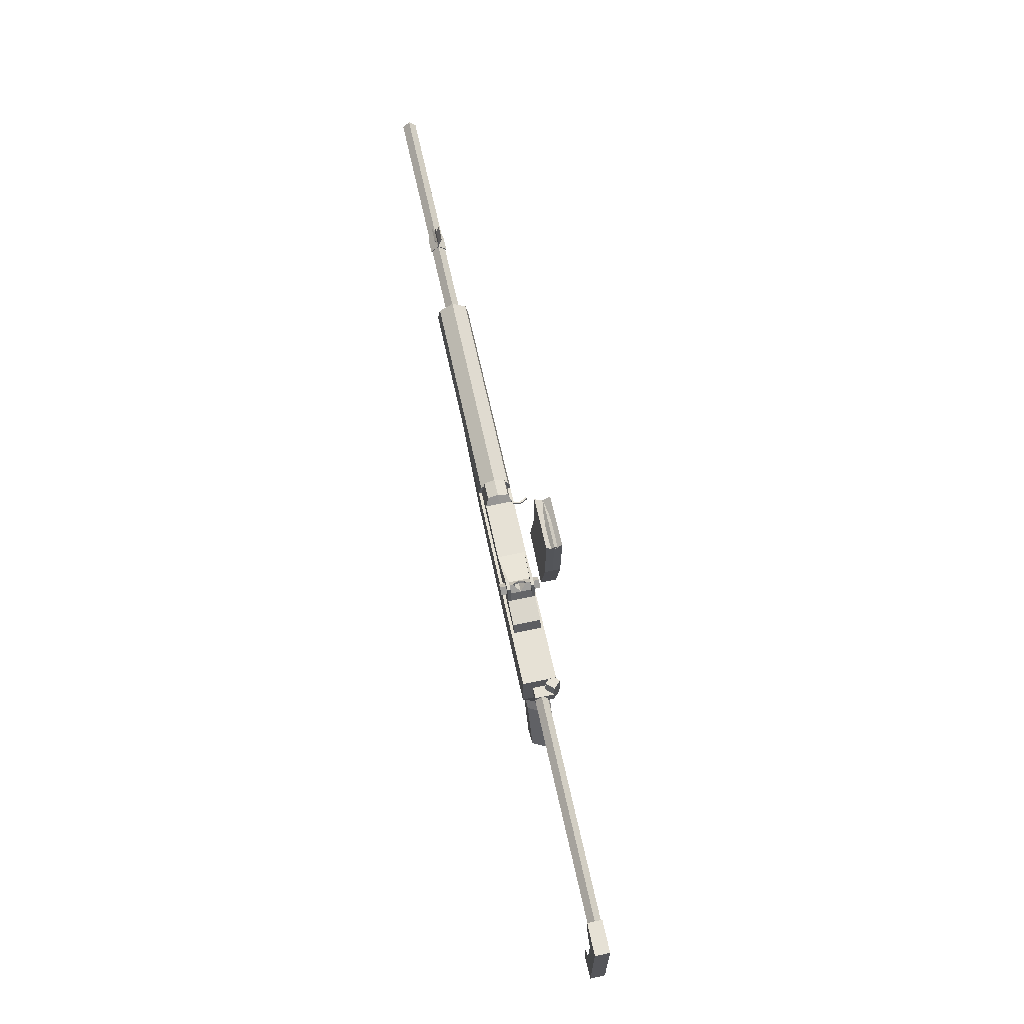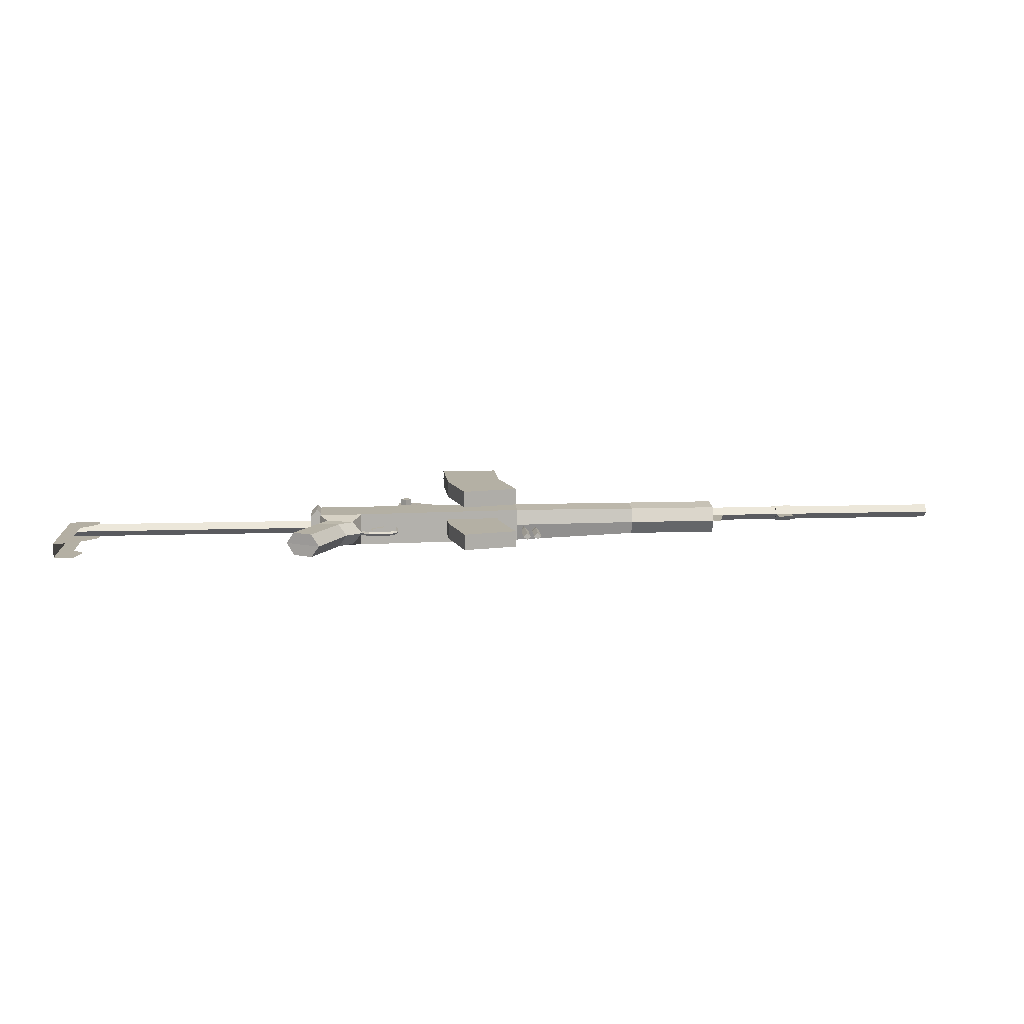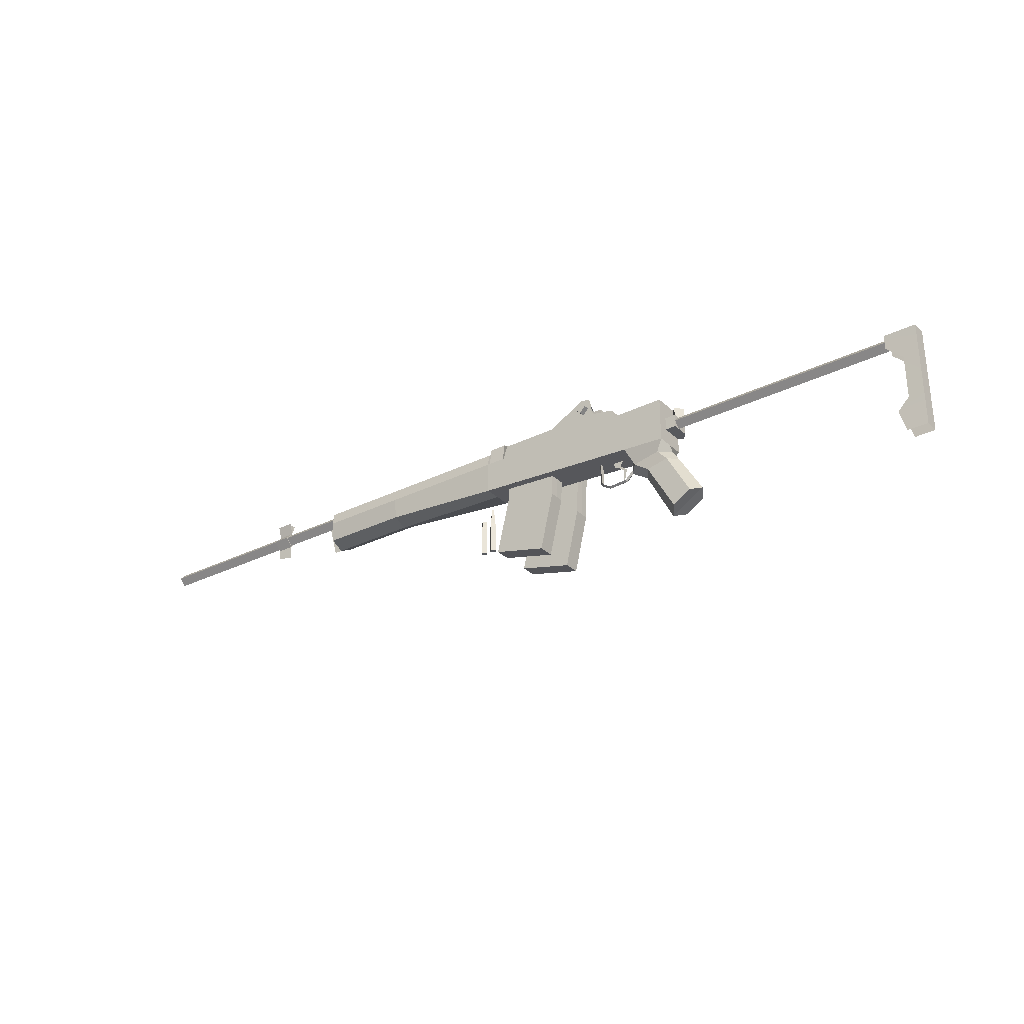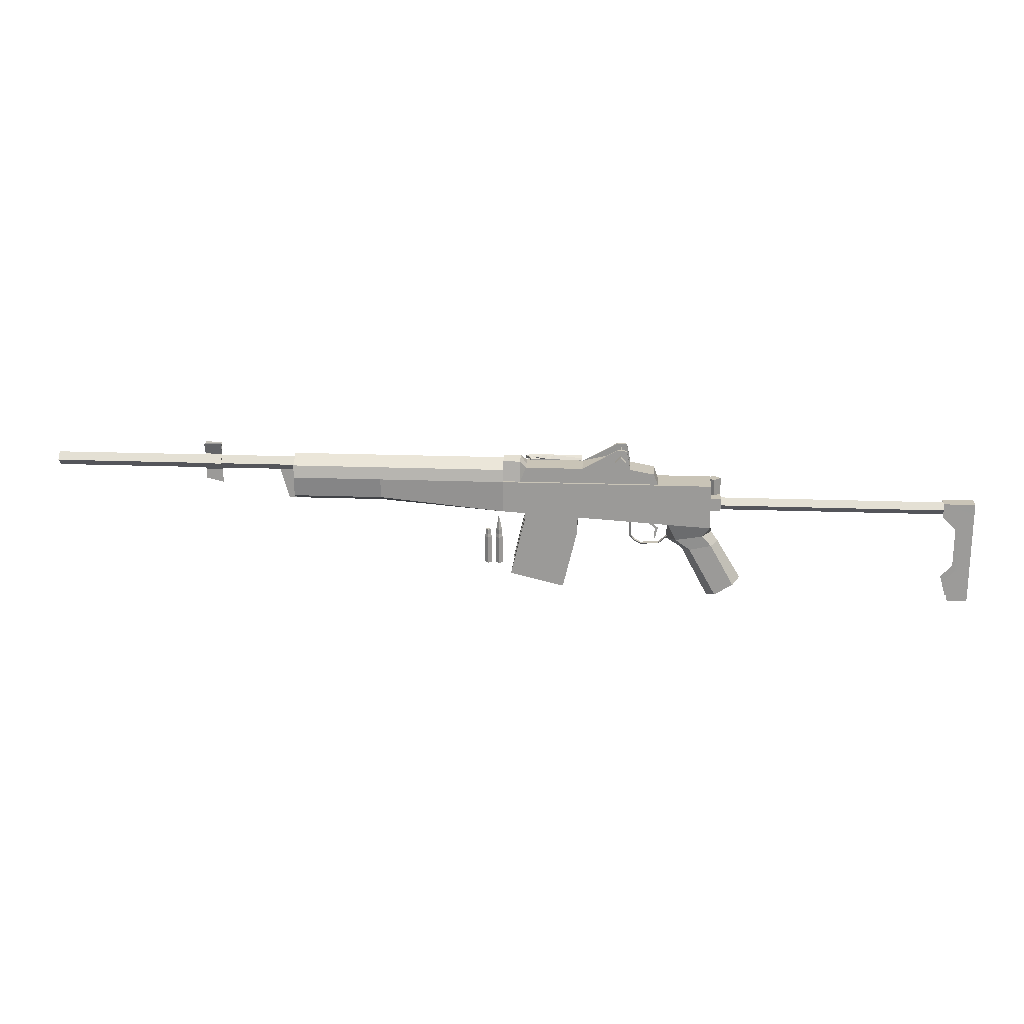
<metadata>
{"format":"obj","ext":"obj","renderer":"f3d","projection":"perspective","resolution":1024,"background":"white","views":[{"elev":64.4,"azim":-102.2,"up":"+Y"},{"elev":11.4,"azim":-4.6,"up":"+Z"},{"elev":-29.3,"azim":-143.7,"up":"+Y"},{"elev":19.9,"azim":-176.1,"up":"+Y"}]}
</metadata>
<code>
o Tac_M14_Body
v 1.717 1.871 0.1531
v 1.712 1.485 0.1531
v -0.857 1.871 0.1531
v -0.857 1.324 0.1531
v -0.857 1.324 -0.04625
v 1.717 1.871 -0.04625
v -0.857 1.871 -0.04625
v 1.712 1.485 -0.04625
v 3.252 1.871 0.1531
v 3.252 1.626 0.12
v 3.252 1.54 -0.04625
v 4.345 1.871 0.1531
v 4.345 1.626 0.12
v 4.345 1.871 -0.04625
v 4.345 1.54 -0.04625
v 1.717 2.021 0.1225
v 1.717 2.132 -0.04625
v 3.252 2.021 0.1225
v 3.252 2.132 -0.04625
v 4.345 2.021 0.1225
v 4.345 2.132 -0.04625
v -0.3378 1.356 -0.04625
v -0.3379 1.356 0.1531
v -0.7683 1.195 0.1108
v -0.887 1.215 -0.04625
v -0.3231 1.116 -0.04625
v -0.4415 1.138 0.09643
v -0.8852 1.07 0.09644
v -0.9722 1.092 -0.04625
v -0.5228 0.9888 -0.04625
v -0.6198 1.011 0.09644
v -1.174 0.5502 0.09645
v -1.263 0.6076 -0.04625
v -0.8543 0.3613 -0.04625
v -0.9513 0.4167 0.09645
v 4.324 1.916 -0.04625
v 4.324 2.001 0.03841
v 4.324 2.085 -0.04625
v 7.368 1.916 -0.04625
v 7.368 2.001 0.03841
v 7.368 2.086 -0.04625
v 7.368 2.085 -0.04625
v 4.345 1.933 -0.04625
v 5.282 1.725 -0.04625
v 5.282 1.897 -0.04625
v 5.488 1.775 -0.04625
v 5.491 1.897 -0.04625
v 5.282 2 0.05303
v 5.491 2 0.05303
v 5.282 2.099 -0.04625
v 5.491 2.099 -0.04625
v 5.282 2.243 0.001715
v 5.491 2.243 0.001715
v 5.282 2.234 -0.04625
v 5.491 2.234 -0.04625
v 5.282 2.243 -0.006656
v 5.282 2.222 -0.03929
v -0.2375 1.036 -0.04625
v -0.2325 1.053 -0.02049
v -0.001735 1.022 -0.04625
v -0.006784 1.041 -0.02049
v 0.09777 1.08 -0.04625
v 0.07962 1.092 -0.02049
v 0.1351 1.13 -0.04625
v 0.1083 1.129 -0.02049
v 0.1417 1.387 -0.04625
v 0.1144 1.386 -0.02049
v -0.3327 1.148 -0.02049
v -0.2015 1.867 0.1178
v -0.15 2.002 0.1178
v 0.1439 1.867 0.1178
v 0.1439 2.055 0.1178
v -0.2015 1.867 -0.04625
v -0.15 2.002 -0.04625
v 0.1439 2.055 -0.04625
v 1.716 2.16 -0.04625
v 1.717 2.12 0.07828
v 1.717 1.867 0.1178
v 1.509 1.867 0.1178
v 1.509 2.12 0.07828
v 1.509 1.867 -0.04625
v 1.509 2.16 -0.04625
v 1.435 2.055 -0.04625
v 1.435 2.055 0.1178
v 1.435 1.867 0.1178
v 0.1892 2.291 0.1178
v 0.1892 2.291 0.08084
v 0.3005 2.302 0.1178
v 0.1439 2.055 0.08085
v 0.7345 2.056 0.1179
v 0.7344 2.056 -0.04625
v 0.2654 2.086 0.1915
v 0.3386 2.16 0.1915
v 0.1923 2.16 0.1915
v 0.2654 2.233 0.1915
v 0.1923 2.16 -0.04625
v 0.3386 2.16 -0.04625
v 0.3005 2.302 0.08084
v 0.1923 2.16 0.1182
v 0.3386 2.16 0.1182
v 0.2654 2.233 0.1182
v 0.2654 2.086 0.1182
v 0.2654 2.233 0.03018
v 0.2654 2.279 0.01542
v 0.2543 2.222 0.0188
v 0.2525 2.264 0.005145
v 0.2769 2.222 0.01877
v 0.2779 2.263 0.005089
v 0.2654 2.306 -0.03789
v 0.2525 2.291 -0.04625
v 0.2779 2.291 -0.04625
v 0.2654 2.306 -0.04625
v 4.551 1.933 -0.04625
v 4.443 1.54 -0.04625
v 0.7345 1.867 0.1179
v 0.7344 1.867 -0.04625
v 1.717 1.871 -0.2456
v 1.712 1.485 -0.2456
v -0.857 1.871 -0.2456
v -0.857 1.324 -0.2456
v 3.252 1.871 -0.2456
v 3.252 1.626 -0.2125
v 4.345 1.871 -0.2456
v 4.345 1.626 -0.2125
v 1.717 2.021 -0.215
v 3.252 2.021 -0.215
v 4.345 2.021 -0.215
v -0.3379 1.356 -0.2456
v -0.7683 1.195 -0.2033
v -0.4415 1.138 -0.1889
v -0.8852 1.07 -0.1889
v -0.6198 1.011 -0.1889
v -1.174 0.5502 -0.189
v -0.9513 0.4167 -0.189
v 4.324 2.001 -0.1309
v 7.368 2.001 -0.1309
v 5.282 2 -0.1455
v 5.491 2 -0.1455
v 5.282 2.243 -0.09422
v 5.491 2.243 -0.09422
v 5.282 2.243 -0.08585
v 5.282 2.222 -0.05322
v -0.2325 1.053 -0.07202
v -0.006784 1.041 -0.07202
v 0.07962 1.092 -0.07202
v 0.1083 1.129 -0.07202
v 0.1144 1.386 -0.07202
v -0.3327 1.148 -0.07202
v -0.2015 1.867 -0.2103
v -0.15 2.002 -0.2103
v 0.1439 1.867 -0.2103
v 0.1439 2.055 -0.2103
v 1.717 2.12 -0.1708
v 1.717 1.867 -0.2103
v 1.509 1.867 -0.2103
v 1.509 2.12 -0.1708
v 1.435 2.055 -0.2103
v 1.435 1.867 -0.2103
v 0.1892 2.291 -0.2103
v 0.1892 2.291 -0.1734
v 0.3005 2.302 -0.2103
v 0.1439 2.055 -0.1734
v 0.7345 2.056 -0.2104
v 0.2654 2.086 -0.284
v 0.3386 2.16 -0.284
v 0.1923 2.16 -0.284
v 0.2654 2.233 -0.284
v 0.3005 2.302 -0.1734
v 0.1923 2.16 -0.2107
v 0.3386 2.16 -0.2107
v 0.2654 2.233 -0.2107
v 0.2654 2.086 -0.2107
v 0.2654 2.233 -0.1227
v 0.2654 2.279 -0.1079
v 0.2543 2.222 -0.1113
v 0.2525 2.264 -0.09766
v 0.2769 2.222 -0.1113
v 0.2779 2.263 -0.0976
v 0.2654 2.306 -0.05462
v 0.7345 1.867 -0.2104
v -0.9052 1.869 0.1927
v -0.9052 1.509 0.1927
v -0.9894 1.869 0.1047
v -0.8209 1.869 0.1047
v -0.9894 1.509 0.1047
v -0.8215 1.509 0.1037
v -0.9052 1.666 0.1927
v -0.8215 1.666 0.1037
v -0.9894 1.666 0.1047
v -0.9052 1.869 0.01659
v -0.9052 1.666 0.01659
v -0.9894 1.509 -0.1242
v -0.9894 1.666 -0.1242
v -0.8222 1.509 -0.1242
v -0.8222 1.666 -0.1242
v -4.103 1.587 0.03182
v -0.8566 1.587 0.03182
v -4.103 1.509 -0.04625
v -4.103 1.665 -0.04625
v -0.8566 1.509 -0.04625
v -0.8566 1.665 -0.04625
v -4.104 1.499 0.0418
v -4.104 1.671 0.0418
v -3.725 1.499 0.0418
v -3.725 1.671 0.0418
v -3.924 1.309 0.04327
v -4.104 1.309 0.0418
v -3.924 0.7907 0.04327
v -4.104 0.7907 0.0418
v -3.787 0.647 0.04575
v -4.104 0.647 0.04179
v -3.862 0.3876 0.04497
v -4.104 0.3876 0.04176
v -4.103 1.587 -0.1243
v -0.8566 1.587 -0.1243
v -4.104 1.499 -0.1343
v -4.104 1.671 -0.1343
v -3.725 1.499 -0.1343
v -3.725 1.671 -0.1343
v -3.924 1.309 -0.1358
v -4.104 1.309 -0.1343
v -3.924 0.7907 -0.1358
v -4.104 0.7907 -0.1343
v -3.787 0.647 -0.1383
v -4.104 0.647 -0.1343
v -3.862 0.3876 -0.1375
v -4.104 0.3876 -0.1343
v 5.282 1.725 -0.04625
v 5.282 1.897 -0.04625
v 5.488 1.775 -0.04625
v 5.491 1.897 -0.04625
v 5.282 2.099 -0.04625
v 5.491 2.099 -0.04625
v 5.282 2.243 0.001715
v 5.491 2.243 0.001715
v 5.282 2.234 -0.04625
v 5.491 2.234 -0.04625
v 5.282 2.243 -0.09422
v 5.491 2.243 -0.09422
v 4.345 1.54 -0.04625
v 4.345 1.933 -0.04625
v 4.551 1.933 -0.04625
v 4.443 1.54 -0.04625
v 0.1439 1.867 0.1178
v 0.1439 2.055 0.1178
v 1.435 2.055 0.1178
v 1.435 1.867 0.1178
v 0.7345 2.056 0.1179
v 0.1439 1.867 -0.2103
v 0.1439 2.055 -0.2103
v 1.435 2.055 -0.2103
v 1.435 1.867 -0.2103
v 0.7345 2.056 -0.2104
v -4.104 1.499 0.0418
v -4.104 1.671 0.0418
v -3.725 1.499 0.0418
v -3.725 1.671 0.0418
v -3.924 1.309 0.04327
v -4.104 1.309 0.0418
v -3.924 0.7907 0.04327
v -4.104 0.7907 0.0418
v -3.787 0.647 0.04575
v -4.104 0.647 0.04179
v -3.862 0.3876 0.04497
v -4.104 0.3876 0.04176
v -4.104 1.499 -0.1343
v -4.104 1.671 -0.1343
v -3.725 1.499 -0.1343
v -3.725 1.671 -0.1343
v -3.924 1.309 -0.1358
v -4.104 1.309 -0.1343
v -3.924 0.7907 -0.1358
v -4.104 0.7907 -0.1343
v -3.787 0.647 -0.1383
v -4.104 0.647 -0.1343
v -3.862 0.3876 -0.1375
v -4.104 0.3876 -0.1343
f 6 7 3 1
f 2 1 3 4 23
f 23 4 24 27
f 4 3 7 5
f 9 10 13 12
f 1 2 10 9
f 2 8 11 10
f 15 14 12 13
f 12 14 21 20
f 10 11 15 13
f 17 16 18 19
f 19 18 20 21
f 6 1 16 17
f 1 9 18 16
f 9 12 20 18
f 27 24 28 31
f 23 22 8 2
f 4 5 25 24
f 22 23 27 26
f 30 31 35 34
f 24 25 29 28
f 26 27 31 30
f 33 34 35 32
f 31 28 32 35
f 28 29 33 32
f 39 40 37 36
f 41 38 37 40 42
f 39 42 40
f 43 15 114 113
f 45 44 46 47
f 45 47 49 48
f 48 49 51 50
f 50 51 53 52
f 51 50 54 55
f 50 52 56
f 50 57 54
f 58 59 68 26
f 59 58 60 61
f 61 60 62 63
f 63 62 64 65
f 65 64 66 67
f 80 79 78 77
f 71 72 70 69
f 75 74 70 72
f 84 85 79
f 69 70 74 73
f 82 80 77 76
f 84 79 80
f 72 71 85 84 90
f 83 84 80 82
f 72 86 87 89
f 86 88 98 87
f 86 72 90 88
f 92 93 95 94
f 102 100 93 92
f 101 95 93 100
f 99 101 103 96
f 94 95 101 99
f 94 99 102 92
f 97 96 103
f 96 75 72 99
f 100 90 91 97
f 97 103 101 100
f 103 104 106 105
f 104 103 107 108
f 108 107 105 106
f 108 106 110 111
f 104 108 111 109
f 106 104 109 110
f 109 111 112
f 110 109 112
f 88 90 98
f 87 98 90 89
f 91 90 115 116
f 84 83 81 79
f 6 117 119 7
f 118 128 120 119 117
f 128 130 129 120
f 120 5 7 119
f 121 123 124 122
f 117 121 122 118
f 118 122 11 8
f 15 124 123 14
f 123 127 21 14
f 122 124 15 11
f 17 19 126 125
f 19 21 127 126
f 6 17 125 117
f 117 125 126 121
f 121 126 127 123
f 130 132 131 129
f 128 118 8 22
f 120 129 25 5
f 22 26 130 128
f 30 34 134 132
f 129 131 29 25
f 26 30 132 130
f 33 133 134 34
f 132 134 133 131
f 131 133 33 29
f 39 36 135 136
f 41 42 136 135 38
f 39 136 42
f 45 137 138 47
f 137 50 51 138
f 50 139 140 51
f 50 141 139
f 50 54 142
f 58 26 148 143
f 143 144 60 58
f 144 145 62 60
f 145 146 64 62
f 146 147 66 64
f 156 153 154 155
f 151 149 150 152
f 75 152 150 74
f 157 155 158
f 149 73 74 150
f 82 76 153 156
f 157 156 155
f 152 163 157 158 151
f 83 82 156 157
f 152 162 160 159
f 159 160 168 161
f 159 161 163 152
f 164 166 167 165
f 172 164 165 170
f 171 170 165 167
f 169 96 173 171
f 166 169 171 167
f 166 164 172 169
f 97 173 96
f 96 169 152 75
f 170 97 91 163
f 97 170 171 173
f 173 175 176 174
f 174 178 177 173
f 178 176 175 177
f 178 111 110 176
f 174 179 111 178
f 176 110 179 174
f 179 112 111
f 110 112 179
f 161 168 163
f 160 162 163 168
f 91 116 180 163
f 157 155 81 83
f 78 6 154 153 76 77
f 229 231 230 228
f 232 234 235 233
f 233 237 236 232
f 232 233 239 238
f 49 47 138 51
f 45 48 50 137
f 241 242 243 240
f 65 67 147 146
f 63 65 146 145
f 61 63 145 144
f 59 61 144 143
f 68 59 143 148
f 245 248 246 247 244
f 250 249 252 251 253
f 185 186 182
f 189 185 182 187
f 188 184 181 187
f 186 188 187 182
f 183 189 187 181
f 191 188 195
f 191 195 193 189
f 188 191 190 184
f 181 184 190 183
f 183 190 191 189
f 189 193 192 185
f 193 195 194 192
f 195 194 186 188
f 186 185 192 194
f 198 200 197 196
f 201 199 196 197
f 206 207 209 208
f 204 205 203 202
f 204 202 207 206
f 208 209 211 210
f 203 205 219 217
f 210 211 213 212
f 198 214 215 200
f 201 215 214 199
f 220 222 223 221
f 218 216 217 219
f 218 220 221 216
f 222 224 225 223
f 203 217 227 213
f 224 226 227 225
f 258 260 261 259
f 256 254 255 257
f 256 258 259 254
f 260 262 263 261
f 255 267 269 257
f 262 264 265 263
f 270 271 273 272
f 268 269 267 266
f 268 266 271 270
f 272 273 275 274
f 255 265 277 267
f 274 275 277 276
o Tac_M14_Magazene
v 0.7942 1.177 0.05159
v 0.7658 1.971 0.05159
v 1.453 1.333 0.05159
v 1.445 1.972 0.05159
v 0.7942 1.177 -0.04804
v 0.7661 1.891 -0.04804
v 1.453 1.333 -0.04804
v 1.445 1.892 -0.04804
v 0.7942 1.177 -0.1477
v 0.7658 1.971 -0.1477
v 1.453 1.333 -0.1477
v 1.445 1.972 -0.1477
v 0.9633 0.4656 0.05159
v 1.622 0.6223 0.05159
v 1.622 0.6223 -0.04804
v 0.9633 0.4656 -0.1477
v 1.622 0.6223 -0.1477
f 284 285 281 280
f 280 281 279 278
f 285 283 279 281
f 278 279 283 282
f 284 288 289 285
f 288 286 287 289
f 285 289 287 283
f 286 282 283 287
f 286 288 294 293
f 291 290 293 294
f 278 286 293 290
f 288 280 291 294
f 280 278 290 291
o Tac_M14_Slide
v 1.461 2.023 0.2988
v 1.435 2.055 0.1178
v 0.7341 2.056 0.1179
v 1.461 2.055 0.2988
v 1.435 2.055 -0.2103
v 0.7341 2.056 -0.2104
v 1.435 2.023 0.1178
v 1.437 2.023 0.2988
v 1.435 2.023 -0.2103
v 1.437 2.055 0.2988
v 1.411 2.023 0.1192
v 1.411 2.055 0.1192
v 1.413 2.055 0.1962
v 1.413 2.023 0.1962
v 1.389 2.023 0.2093
v 1.389 2.055 0.2093
v 1.413 2.055 0.2088
v 1.413 2.023 0.2088
f 299 296 301 303
f 298 304 302 295
f 296 299 300 297
f 310 306 305 309
f 308 301 296 307
f 312 295 302 309
f 307 296 306 310
f 311 307 310
f 301 308 309 305
f 312 308 307 311
f 304 310 309 302
f 295 312 311 298
f 298 311 310 304
f 308 312 309
o Tac_M14_Trigger
v -0.1698 1.362 -0.01632
v -0.05434 1.304 -0.01632
v -0.1565 1.48 -0.01632
v -0.01733 1.443 -0.01632
v -0.1275 1.311 -0.01632
v -0.1135 1.284 -0.01632
v -0.2205 1.233 -0.01632
v -0.1811 1.228 -0.01632
v -0.1918 1.103 -0.01632
v -0.1777 1.076 -0.01632
v -0.1698 1.362 -0.01632
v -0.05434 1.304 -0.01632
v -0.1565 1.48 -0.01632
v -0.01733 1.443 -0.01632
v -0.1275 1.311 -0.01632
v -0.1135 1.284 -0.01632
v -0.2205 1.233 -0.01632
v -0.1811 1.228 -0.01632
v -0.1918 1.103 -0.01632
v -0.1777 1.076 -0.01632
f 313 314 316 315
f 314 313 317 318
f 318 317 319 320
f 320 319 321 322
f 323 325 326 324
f 324 328 327 323
f 328 330 329 327
f 330 332 331 329
o Tac_M14_Full_Magazene
v 0.7942 1.177 0.5987
v 0.7658 1.971 0.5987
v 1.453 1.333 0.5987
v 1.445 1.972 0.5987
v 0.7942 1.177 0.4991
v 0.7661 1.891 0.4991
v 1.453 1.333 0.4991
v 1.445 1.892 0.4991
v 0.7942 1.177 0.3995
v 0.7658 1.971 0.3995
v 1.453 1.333 0.3995
v 1.445 1.972 0.3995
v 0.9633 0.4656 0.5987
v 1.622 0.6223 0.5987
v 1.622 0.6223 0.4991
v 0.9633 0.4656 0.3995
v 1.622 0.6223 0.3995
v 1.152 1.951 0.5369
v 1.155 1.917 0.499
v 1.211 1.957 0.5358
v 1.214 1.922 0.499
v 0.768 1.916 0.5437
v 1.109 1.947 0.5437
v 0.7638 1.962 0.499
v 1.104 1.993 0.499
v 0.7721 1.872 0.499
v 1.113 1.903 0.499
v 1.152 1.951 0.5369
v 1.149 1.987 0.499
v 1.211 1.957 0.5358
v 1.207 1.993 0.499
v 1.403 1.974 0.499
v 0.768 1.916 0.4565
v 1.109 1.947 0.4565
v 1.152 1.951 0.4633
v 1.211 1.957 0.4644
f 339 340 336 335
f 335 336 334 333
f 340 338 334 336
f 333 334 338 337
f 339 343 344 340
f 343 341 342 344
f 340 344 342 338
f 341 337 338 342
f 341 343 349 348
f 346 345 348 349
f 333 341 348 345
f 343 335 346 349
f 335 333 345 346
f 351 367 368 353
f 350 351 353 352
f 355 359 351 360
f 354 355 357 356
f 360 351 353 362
f 357 355 360 361
f 362 353 364
f 361 360 362 363
f 363 362 364
f 366 367 351 359
f 365 356 357 366
f 357 361 367 366
f 368 364 353
f 361 363 368 367
f 363 364 368
f 356 365 358 354
o 308_Bullet.001
v 1.782 1.115 -0.006553
v 1.816 1.115 -0.04441
v 1.783 1.174 -0.007596
v 1.817 1.174 -0.0444
v 1.778 0.7297 0.000245
v 1.781 1.072 0.000246
v 1.731 0.7303 -0.04441
v 1.735 1.072 -0.04441
v 1.822 0.7292 -0.04441
v 1.826 1.071 -0.04441
v 1.746 1.116 -0.04441
v 1.746 1.175 -0.0444
v 1.785 1.368 -0.0444
v 1.778 0.7297 -0.08693
v 1.781 1.072 -0.08692
v 1.782 1.115 -0.08012
v 1.783 1.174 -0.07908
f 377 378 374 373
f 374 378 370 369
f 373 374 376 375
f 369 370 372 371
f 376 374 369 379
f 371 372 381
f 379 369 371 380
f 380 371 381
f 377 382 383 378
f 383 384 370 378
f 382 375 376 383
f 376 379 384 383
f 385 381 372
f 379 380 385 384
f 380 381 385
f 375 382 377 373
f 370 384 385 372
o 308_Bullet.003
v 1.919 1.115 -0.006553
v 1.953 1.115 -0.04441
v 1.92 1.174 -0.007596
v 1.955 1.174 -0.0444
v 1.915 0.7297 0.000245
v 1.919 1.072 0.000246
v 1.869 0.7303 -0.04441
v 1.873 1.072 -0.04441
v 1.959 0.7292 -0.04441
v 1.963 1.071 -0.04441
v 1.919 1.115 -0.006553
v 1.883 1.116 -0.04441
v 1.884 1.175 -0.0444
v 1.915 0.7297 -0.08693
v 1.919 1.072 -0.08692
v 1.919 1.115 -0.08012
v 1.92 1.174 -0.07908
f 386 387 389 388
f 394 395 391 390
f 391 395 387 396
f 390 391 393 392
f 396 387 389 388
f 393 391 396 397
f 397 396 388 398
f 394 399 400 395
f 400 401 387 395
f 399 392 393 400
f 393 397 401 400
f 397 398 402 401
f 392 399 394 390
f 387 401 402 389
f 398 388 389 402

</code>
